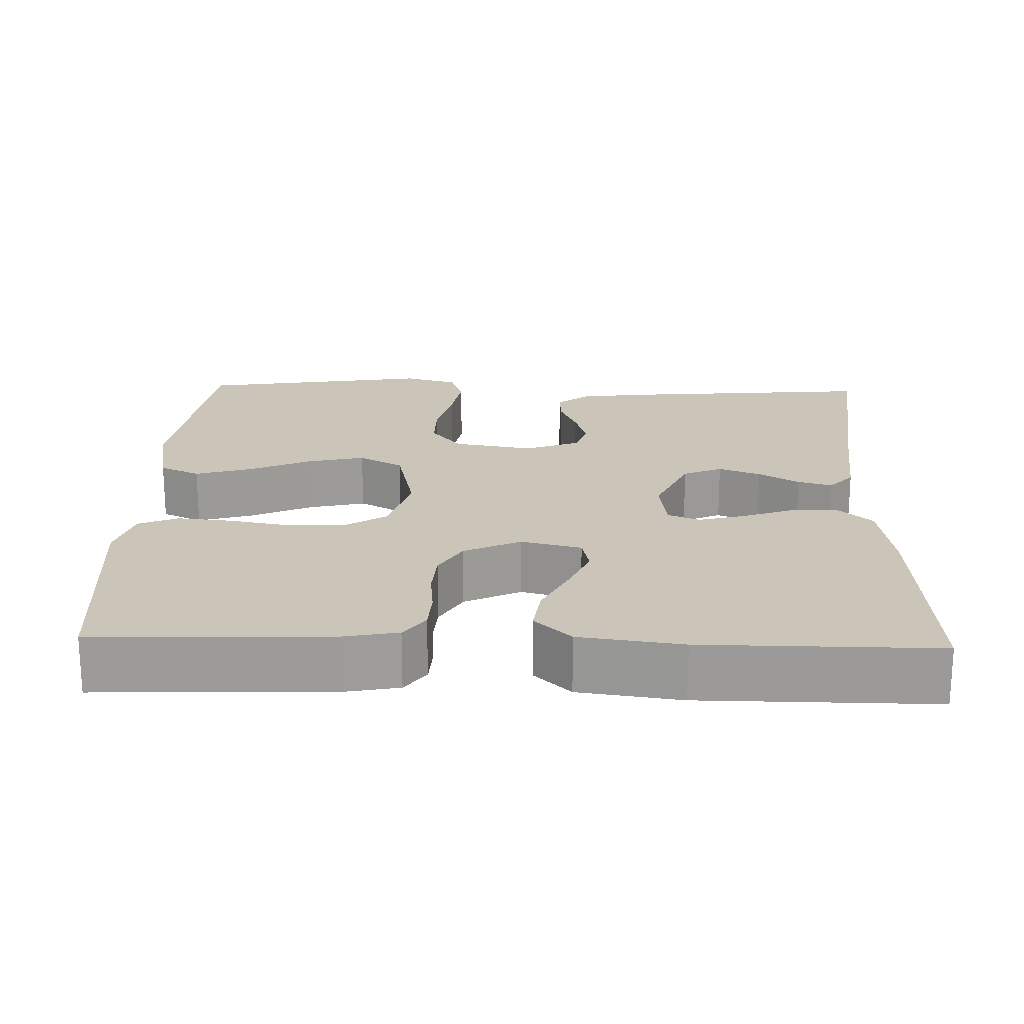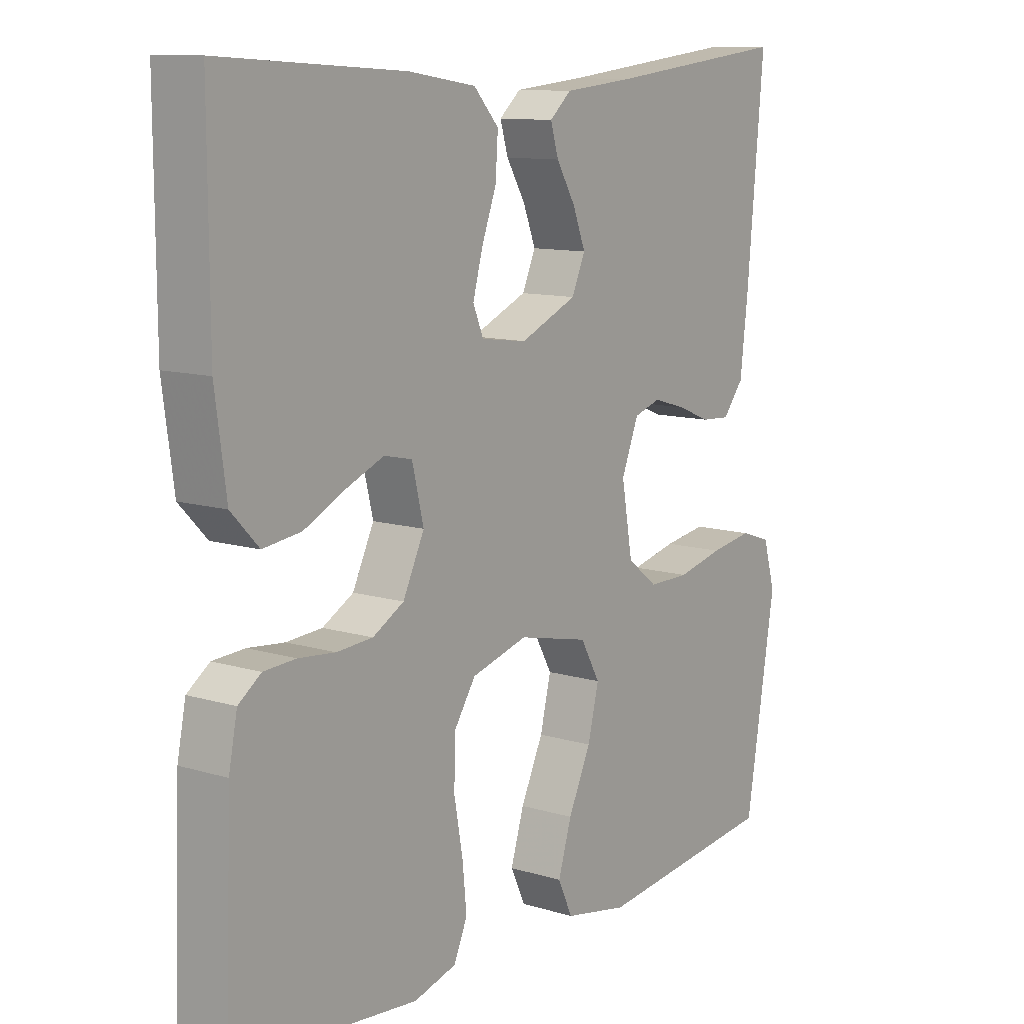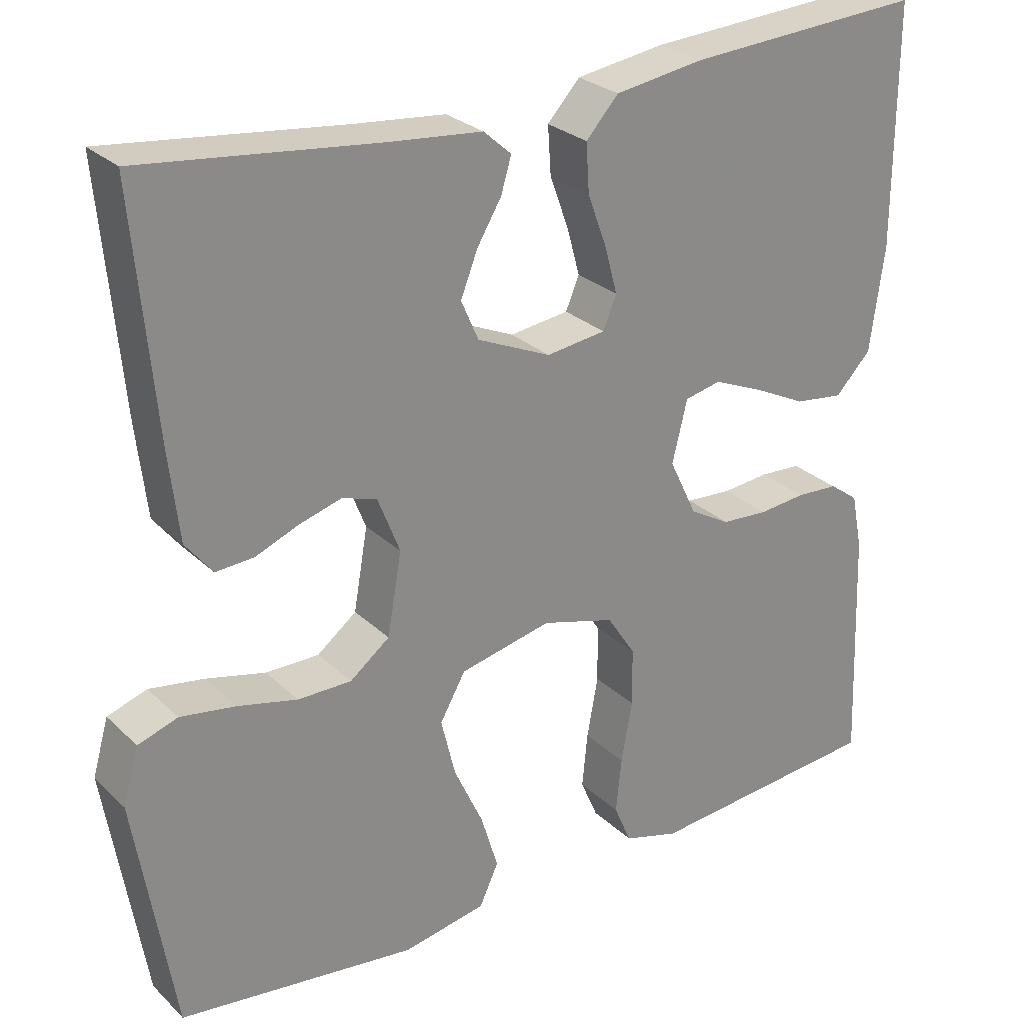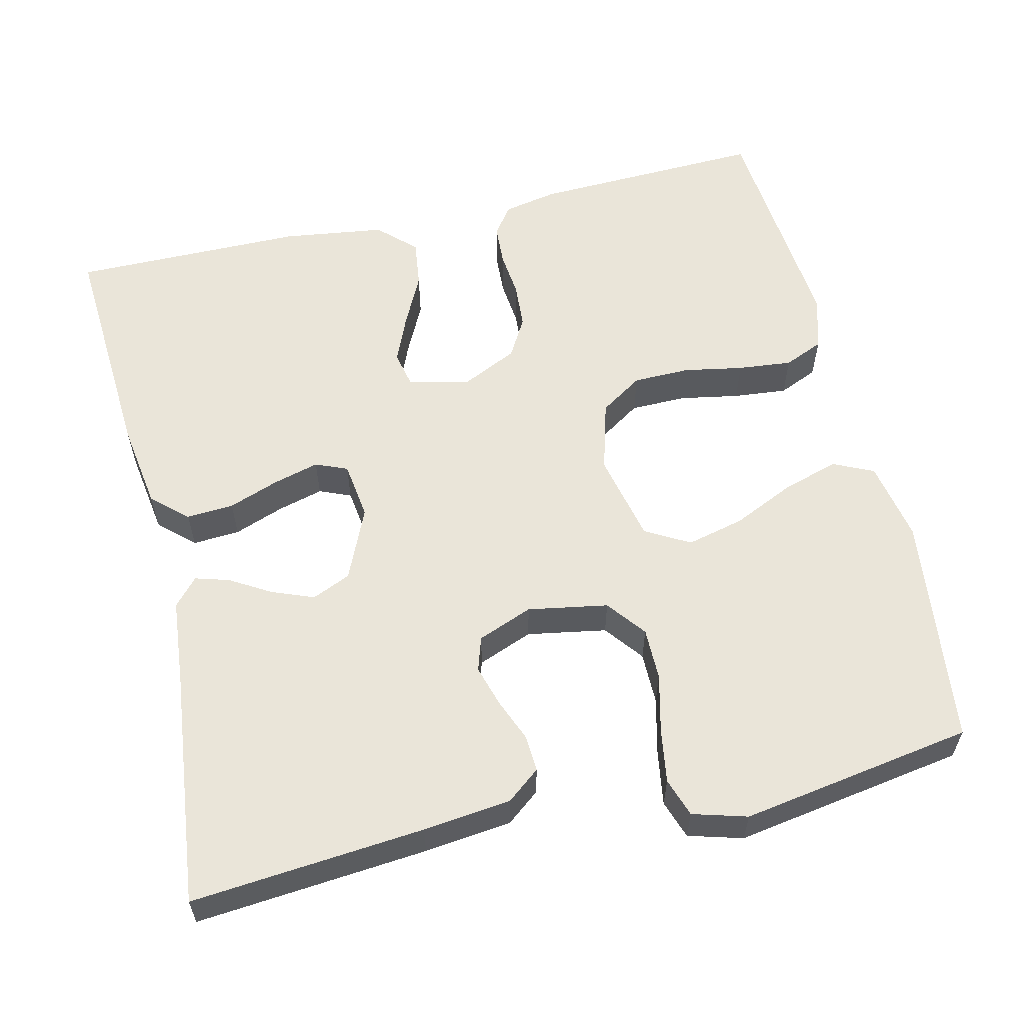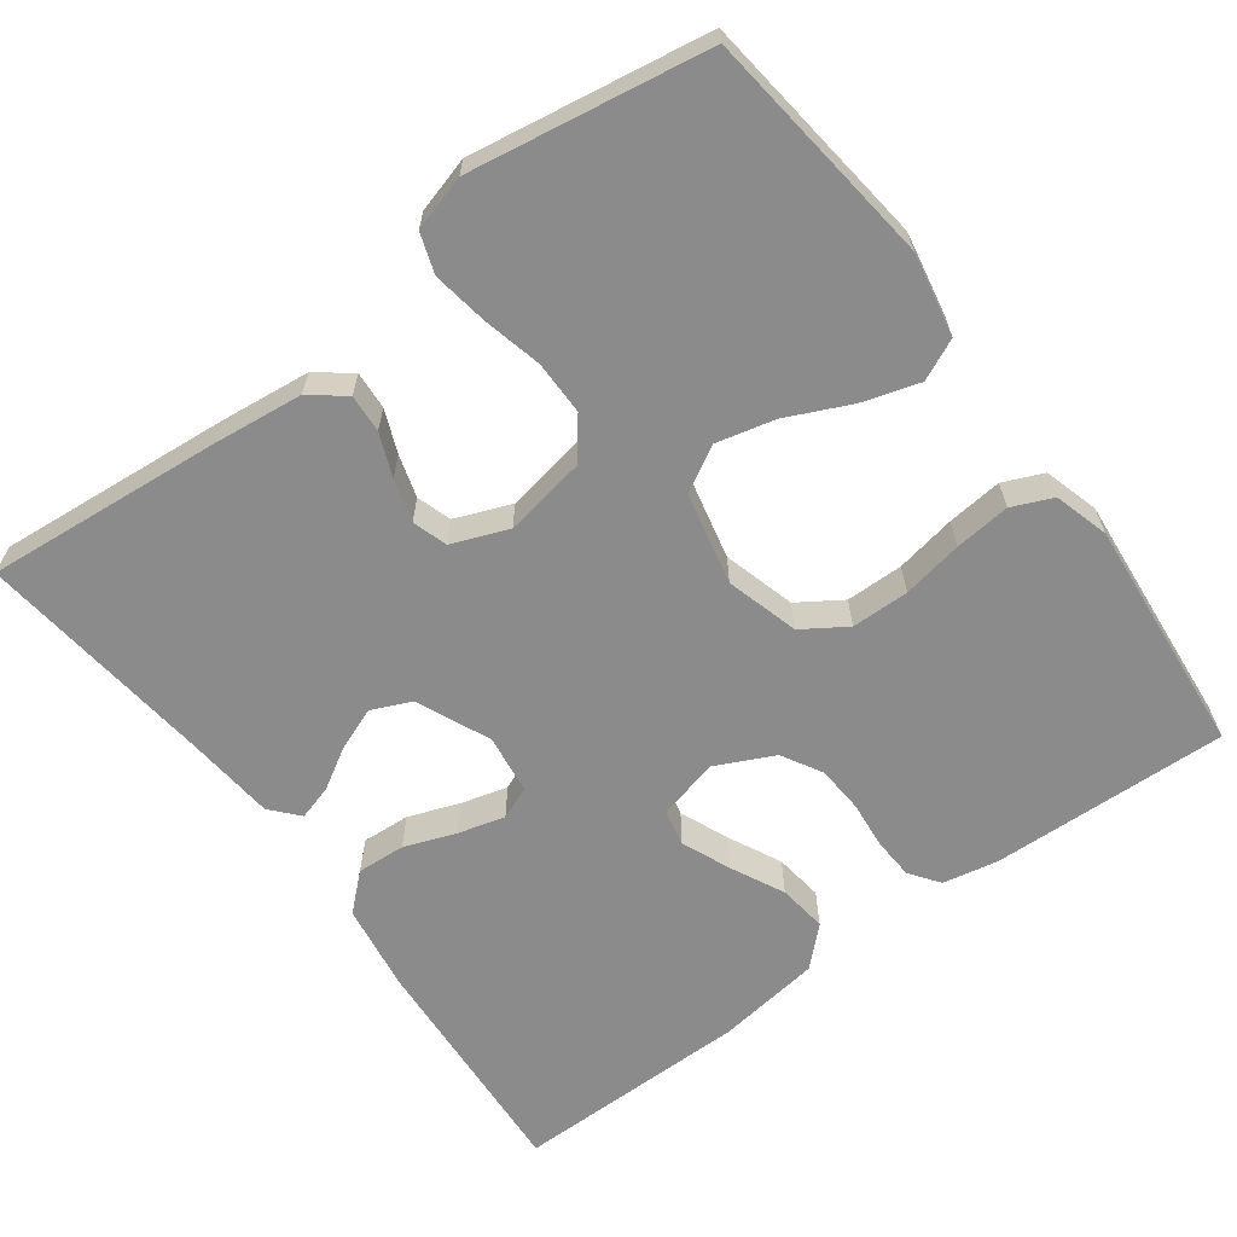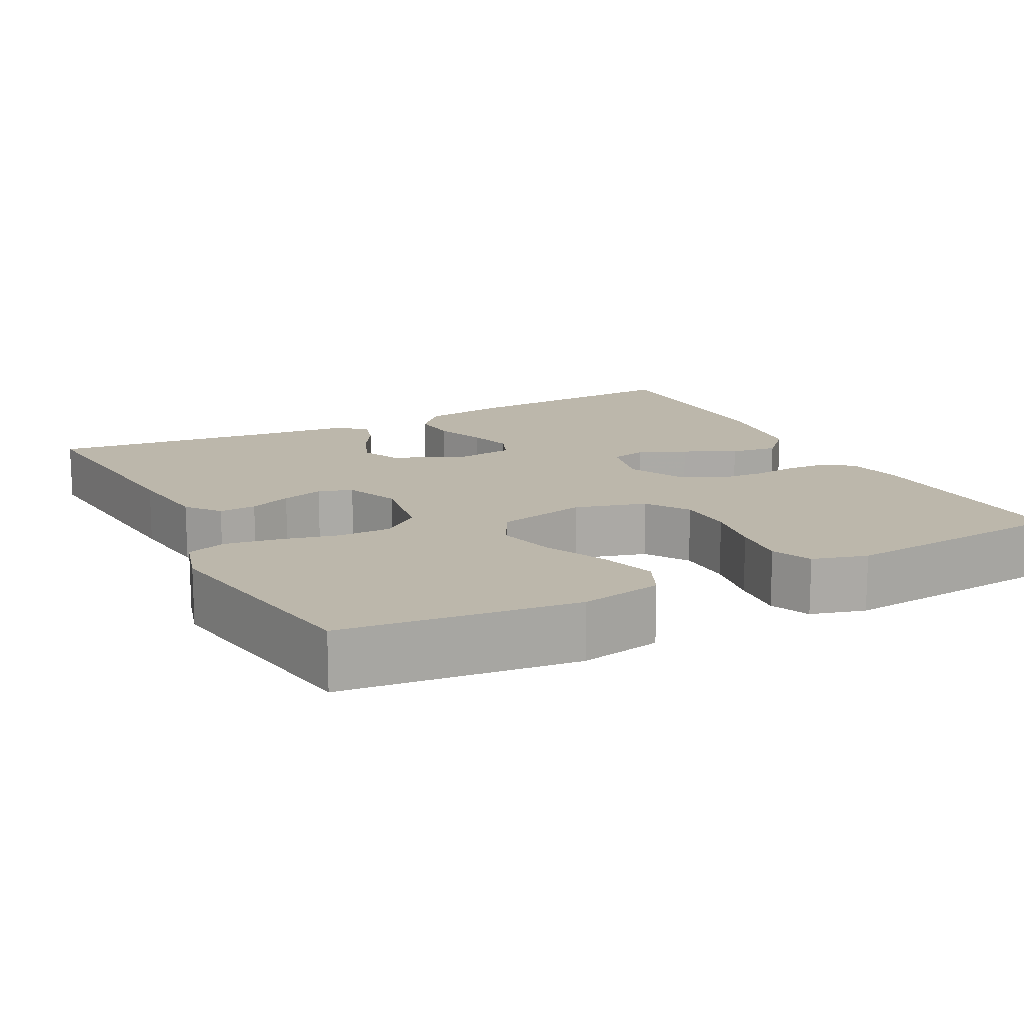
<metadata>
{"format":"obj","ext":"obj","renderer":"f3d","projection":"perspective","resolution":1024,"background":"white","views":[{"elev":20.3,"azim":-88.2,"up":"+Y"},{"elev":11.1,"azim":-53.3,"up":"+Z"},{"elev":27.0,"azim":144.9,"up":"+Z"},{"elev":58.5,"azim":76.8,"up":"+Y"},{"elev":-63.8,"azim":126.5,"up":"+Y"},{"elev":14.5,"azim":152.5,"up":"+Y"}]}
</metadata>
<code>
v -0.5 0.07 -0.5
v -0.489 0.07 -0.2
v -0.475 0.07 -0.13
v -0.438 0.07 -0.103
v -0.385 0.07 -0.1
v -0.325 0.07 -0.106
v -0.266 0.07 -0.102
v -0.215 0.07 -0.073
v -0.18 0.07 0
v -0.199 0.07 0.078
v -0.245 0.07 0.088
v -0.307 0.07 0.062
v -0.374 0.07 0.029
v -0.436 0.07 0.021
v -0.481 0.07 0.068
v -0.499 0.07 0.2
v -0.5 0.07 0.5
v -0.2 0.07 0.481
v -0.089 0.07 0.464
v -0.048 0.07 0.419
v -0.052 0.07 0.358
v -0.076 0.07 0.293
v -0.092 0.07 0.234
v -0.075 0.07 0.193
v 0 0.07 0.183
v 0.093 0.07 0.224
v 0.115 0.07 0.274
v 0.094 0.07 0.328
v 0.063 0.07 0.38
v 0.05 0.07 0.424
v 0.085 0.07 0.455
v 0.2 0.07 0.466
v 0.5 0.07 0.5
v 0.473 0.07 0.2
v 0.46 0.07 0.087
v 0.426 0.07 0.044
v 0.378 0.07 0.047
v 0.324 0.07 0.069
v 0.27 0.07 0.085
v 0.226 0.07 0.071
v 0.198 0.07 0
v 0.216 0.07 -0.103
v 0.266 0.07 -0.142
v 0.334 0.07 -0.142
v 0.409 0.07 -0.124
v 0.479 0.07 -0.113
v 0.529 0.07 -0.13
v 0.549 0.07 -0.2
v 0.5 0.07 -0.5
v 0.2 0.07 -0.536
v 0.095 0.07 -0.516
v 0.071 0.07 -0.464
v 0.093 0.07 -0.392
v 0.13 0.07 -0.312
v 0.148 0.07 -0.238
v 0.116 0.07 -0.181
v 0 0.07 -0.155
v -0.092 0.07 -0.181
v -0.128 0.07 -0.236
v -0.129 0.07 -0.309
v -0.115 0.07 -0.386
v -0.108 0.07 -0.456
v -0.13 0.07 -0.507
v -0.2 0.07 -0.527
v -0.5 0 -0.5
v -0.489 0 -0.2
v -0.475 0 -0.13
v -0.438 0 -0.103
v -0.385 0 -0.1
v -0.325 0 -0.106
v -0.266 0 -0.102
v -0.215 0 -0.073
v -0.18 0 0
v -0.199 0 0.078
v -0.245 0 0.088
v -0.307 0 0.062
v -0.374 0 0.029
v -0.436 0 0.021
v -0.481 0 0.068
v -0.499 0 0.2
v -0.5 0 0.5
v -0.2 0 0.481
v -0.089 0 0.464
v -0.048 0 0.419
v -0.052 0 0.358
v -0.076 0 0.293
v -0.092 0 0.234
v -0.075 0 0.193
v 0 0 0.183
v 0.093 0 0.224
v 0.115 0 0.274
v 0.094 0 0.328
v 0.063 0 0.38
v 0.05 0 0.424
v 0.085 0 0.455
v 0.2 0 0.466
v 0.5 0 0.5
v 0.473 0 0.2
v 0.46 0 0.087
v 0.426 0 0.044
v 0.378 0 0.047
v 0.324 0 0.069
v 0.27 0 0.085
v 0.226 0 0.071
v 0.198 0 0
v 0.216 0 -0.103
v 0.266 0 -0.142
v 0.334 0 -0.142
v 0.409 0 -0.124
v 0.479 0 -0.113
v 0.529 0 -0.13
v 0.549 0 -0.2
v 0.5 0 -0.5
v 0.2 0 -0.536
v 0.095 0 -0.516
v 0.071 0 -0.464
v 0.093 0 -0.392
v 0.13 0 -0.312
v 0.148 0 -0.238
v 0.116 0 -0.181
v 0 0 -0.155
v -0.092 0 -0.181
v -0.128 0 -0.236
v -0.129 0 -0.309
v -0.115 0 -0.386
v -0.108 0 -0.456
v -0.13 0 -0.507
v -0.2 0 -0.527
f 4 5 6
f 3 4 6
f 2 3 6
f 1 2 6
f 64 1 6
f 63 64 6
f 62 63 6
f 61 62 6
f 60 61 6
f 59 60 6 7
f 58 59 7 8
f 57 58 8 9
f 56 57 9 10
f 52 53 54
f 51 52 54
f 50 51 54
f 49 50 54
f 48 49 54
f 47 48 54
f 46 47 54
f 45 46 54
f 44 45 54
f 43 44 54 55
f 42 43 55 56
f 36 37 38
f 35 36 38
f 34 35 38
f 33 34 38
f 32 33 38
f 32 38 39
f 31 32 39
f 30 31 39
f 29 30 39
f 28 29 39
f 27 28 39 40
f 20 21 22
f 19 20 22
f 18 19 22
f 17 18 22
f 16 17 22
f 15 16 22
f 14 15 22
f 13 14 22
f 12 13 22
f 11 12 22 23
f 10 11 23 24
f 10 24 25
f 56 10 25
f 42 56 25
f 41 42 25
f 26 27 40 41
f 25 26 41
f 70 69 68
f 70 68 67
f 70 67 66
f 70 66 65
f 70 65 128
f 70 128 127
f 70 127 126
f 70 126 125
f 70 125 124
f 71 70 124 123
f 72 71 123 122
f 73 72 122 121
f 74 73 121 120
f 118 117 116
f 118 116 115
f 118 115 114
f 118 114 113
f 118 113 112
f 118 112 111
f 118 111 110
f 118 110 109
f 118 109 108
f 119 118 108 107
f 120 119 107 106
f 102 101 100
f 102 100 99
f 102 99 98
f 102 98 97
f 102 97 96
f 103 102 96
f 103 96 95
f 103 95 94
f 103 94 93
f 103 93 92
f 104 103 92 91
f 86 85 84
f 86 84 83
f 86 83 82
f 86 82 81
f 86 81 80
f 86 80 79
f 86 79 78
f 86 78 77
f 86 77 76
f 87 86 76 75
f 88 87 75 74
f 89 88 74
f 89 74 120
f 89 120 106
f 89 106 105
f 105 104 91 90
f 105 90 89
f 1 65 66 2
f 2 66 67 3
f 3 67 68 4
f 4 68 69 5
f 5 69 70 6
f 6 70 71 7
f 7 71 72 8
f 8 72 73 9
f 9 73 74 10
f 10 74 75 11
f 11 75 76 12
f 12 76 77 13
f 13 77 78 14
f 14 78 79 15
f 15 79 80 16
f 16 80 81 17
f 17 81 82 18
f 18 82 83 19
f 19 83 84 20
f 20 84 85 21
f 21 85 86 22
f 22 86 87 23
f 23 87 88 24
f 24 88 89 25
f 25 89 90 26
f 26 90 91 27
f 27 91 92 28
f 28 92 93 29
f 29 93 94 30
f 30 94 95 31
f 31 95 96 32
f 32 96 97 33
f 33 97 98 34
f 34 98 99 35
f 35 99 100 36
f 36 100 101 37
f 37 101 102 38
f 38 102 103 39
f 39 103 104 40
f 40 104 105 41
f 41 105 106 42
f 42 106 107 43
f 43 107 108 44
f 44 108 109 45
f 45 109 110 46
f 46 110 111 47
f 47 111 112 48
f 48 112 113 49
f 49 113 114 50
f 50 114 115 51
f 51 115 116 52
f 52 116 117 53
f 53 117 118 54
f 54 118 119 55
f 55 119 120 56
f 56 120 121 57
f 57 121 122 58
f 58 122 123 59
f 59 123 124 60
f 60 124 125 61
f 61 125 126 62
f 62 126 127 63
f 63 127 128 64
f 64 128 65 1

</code>
